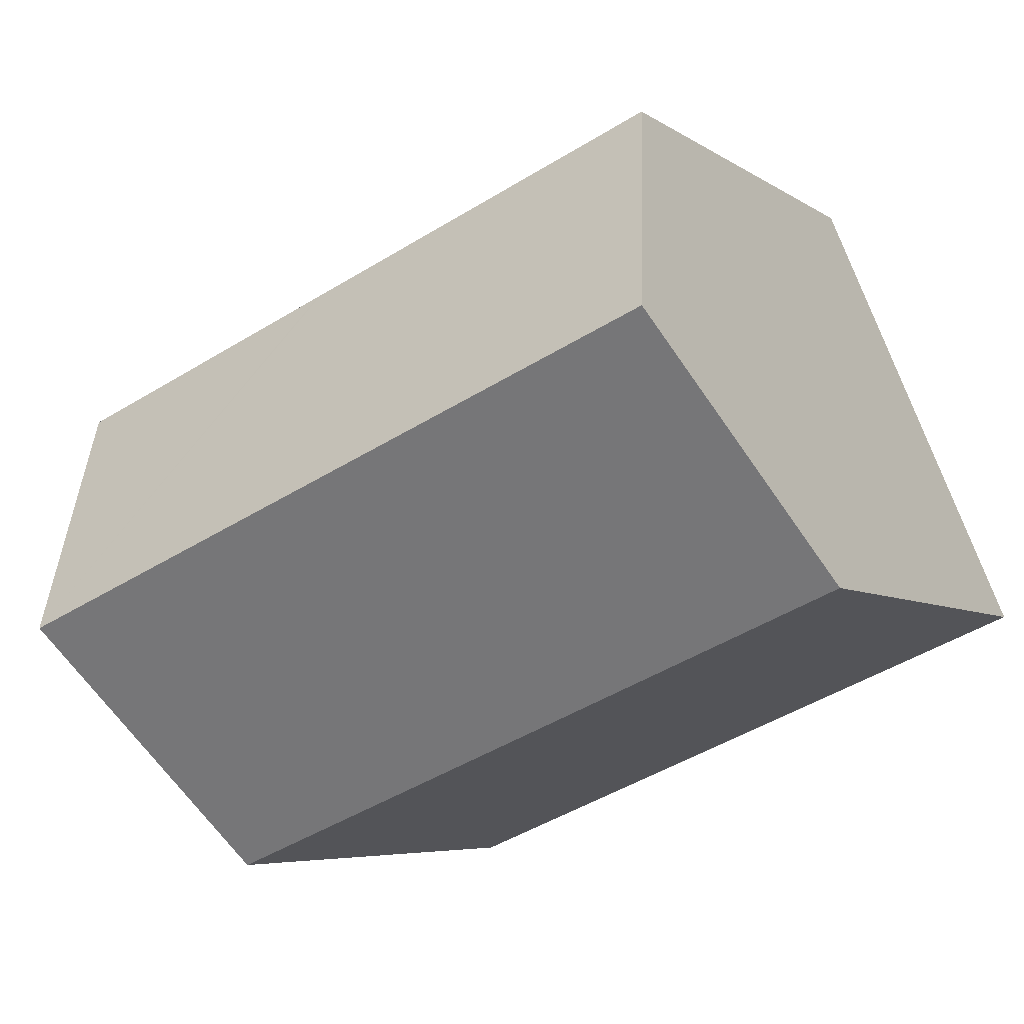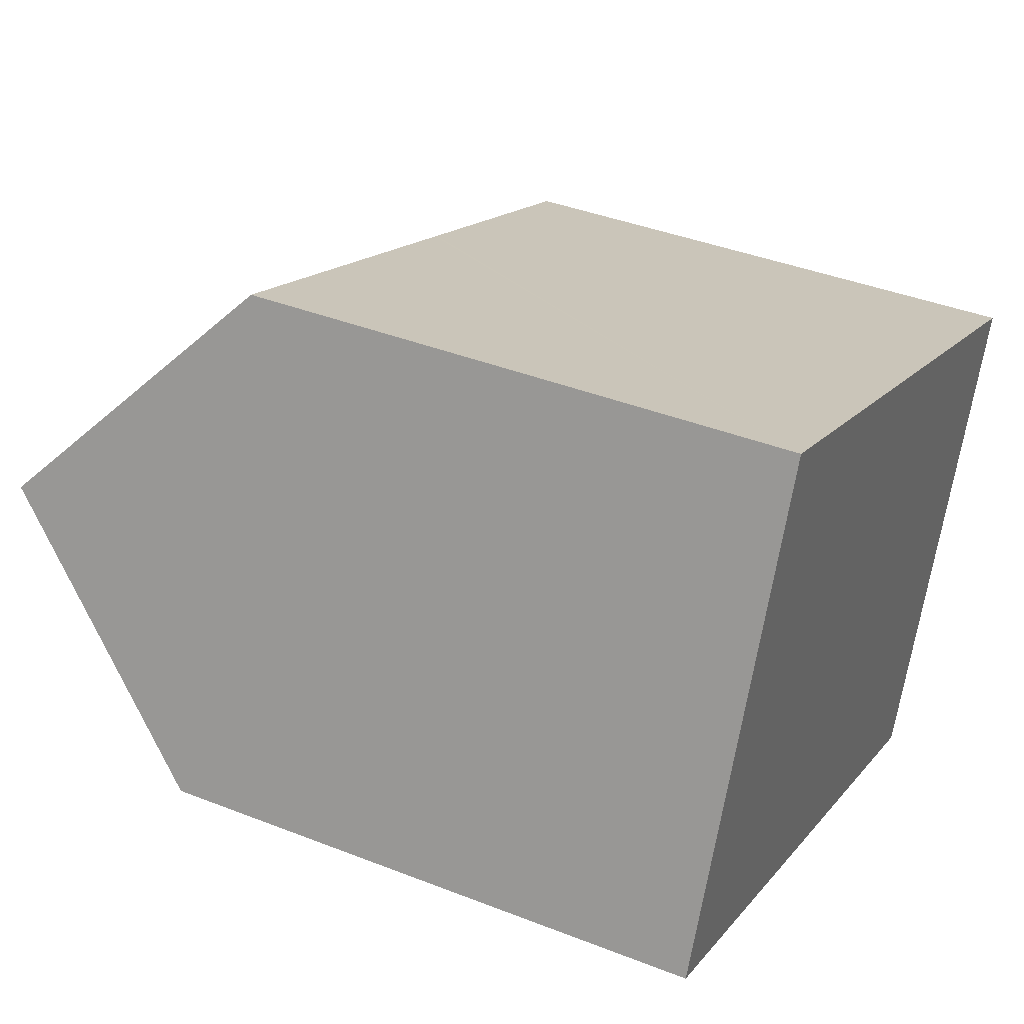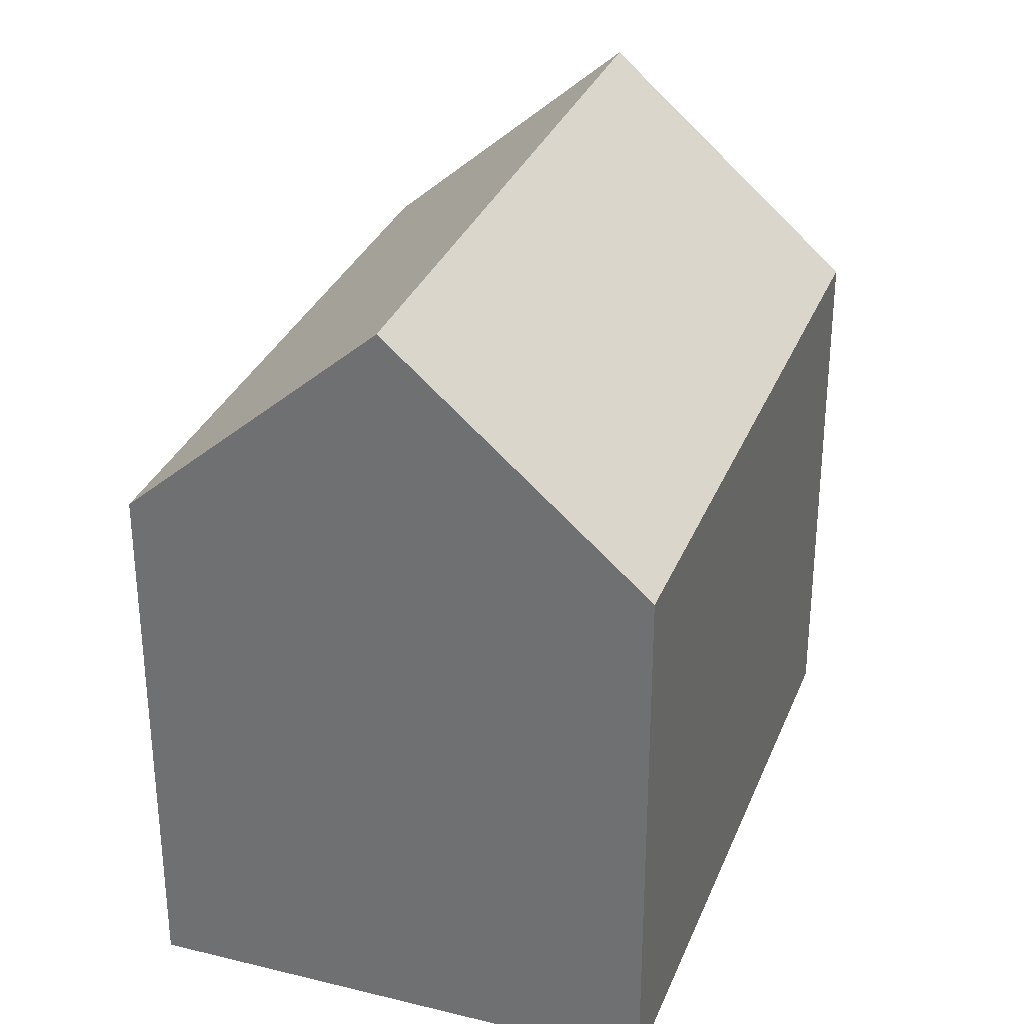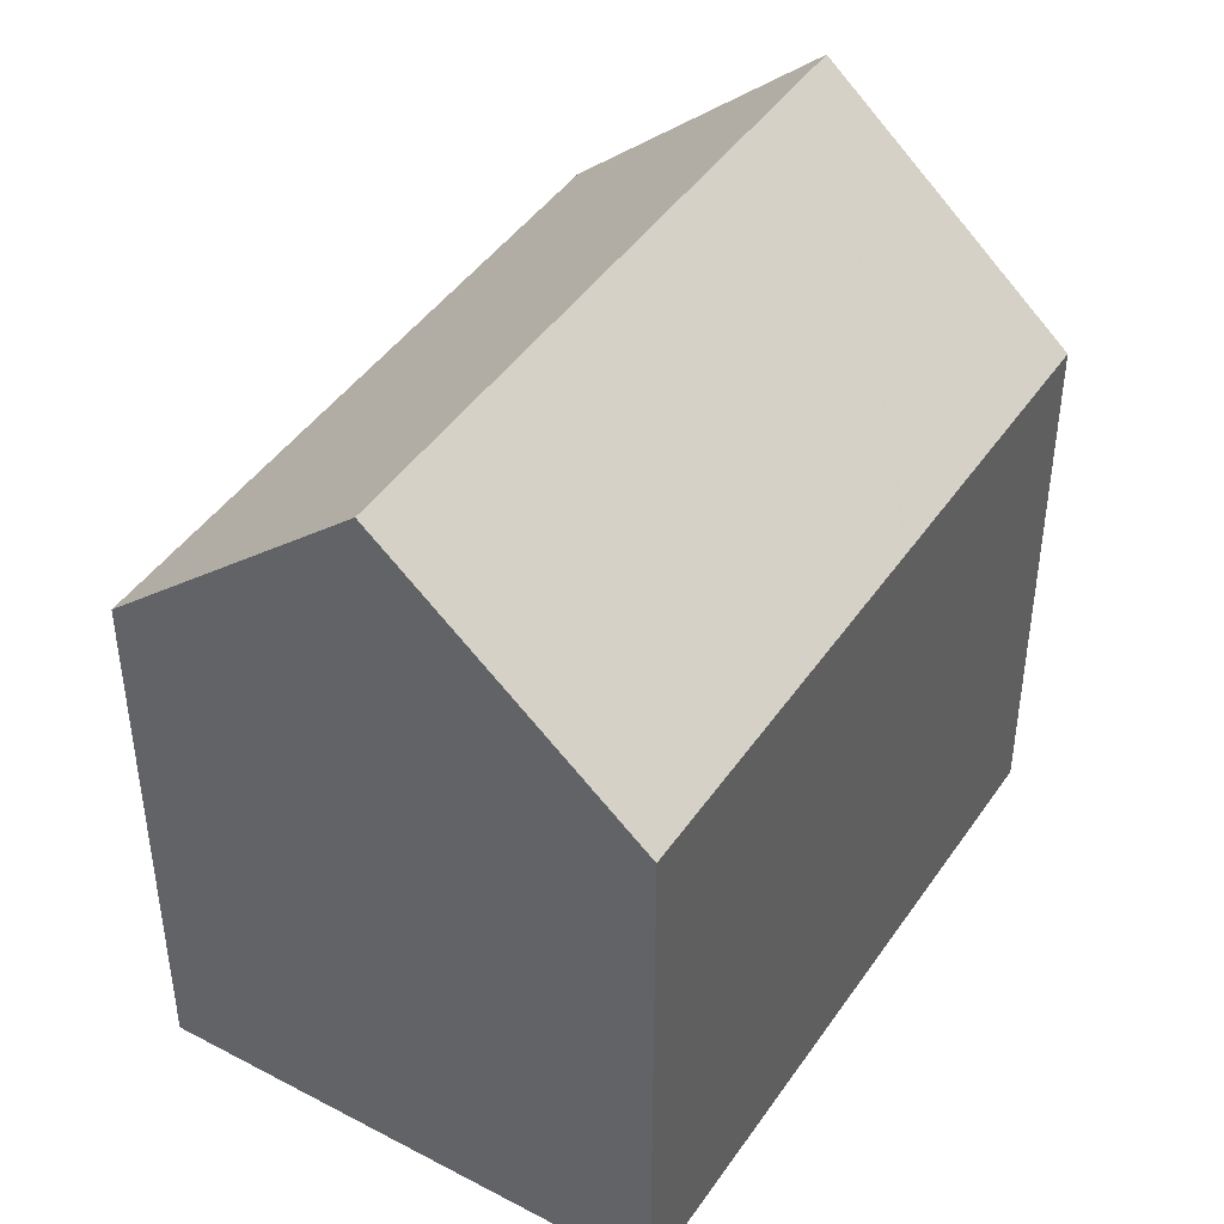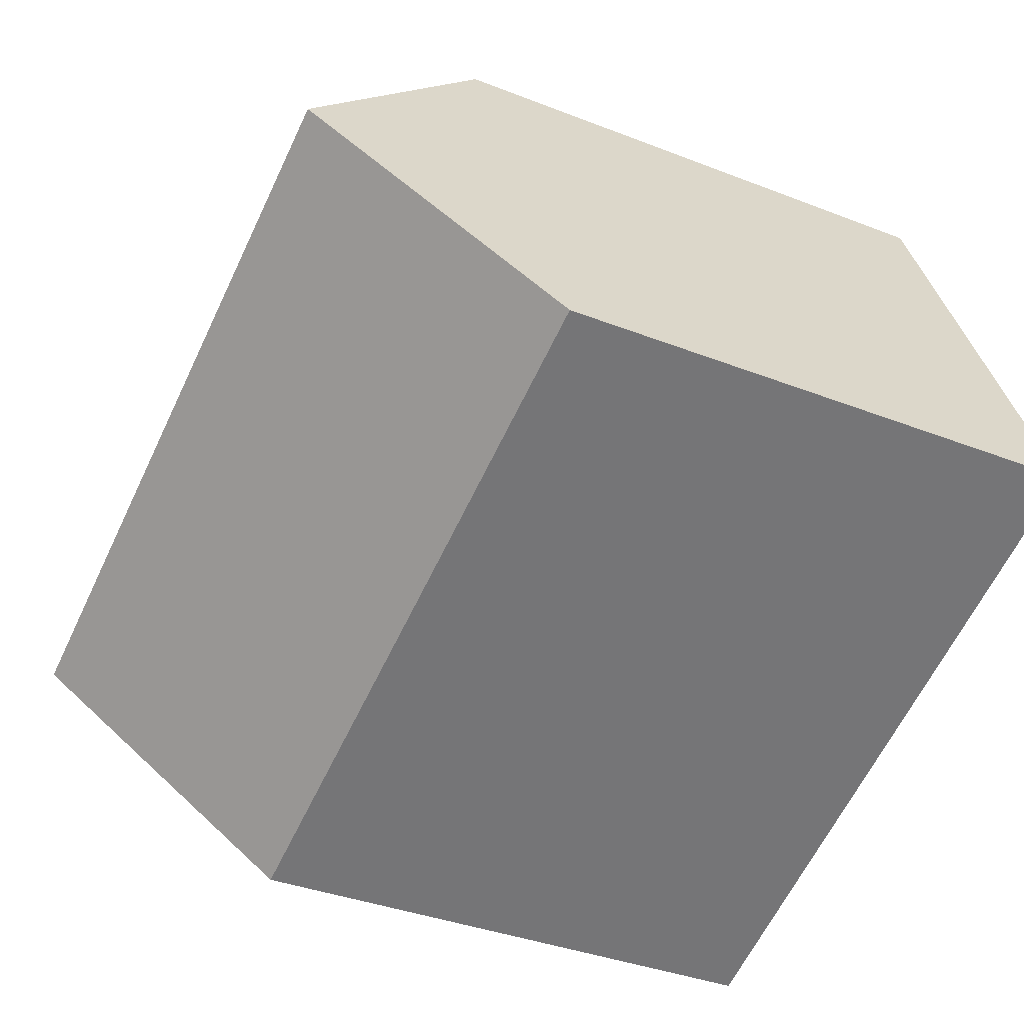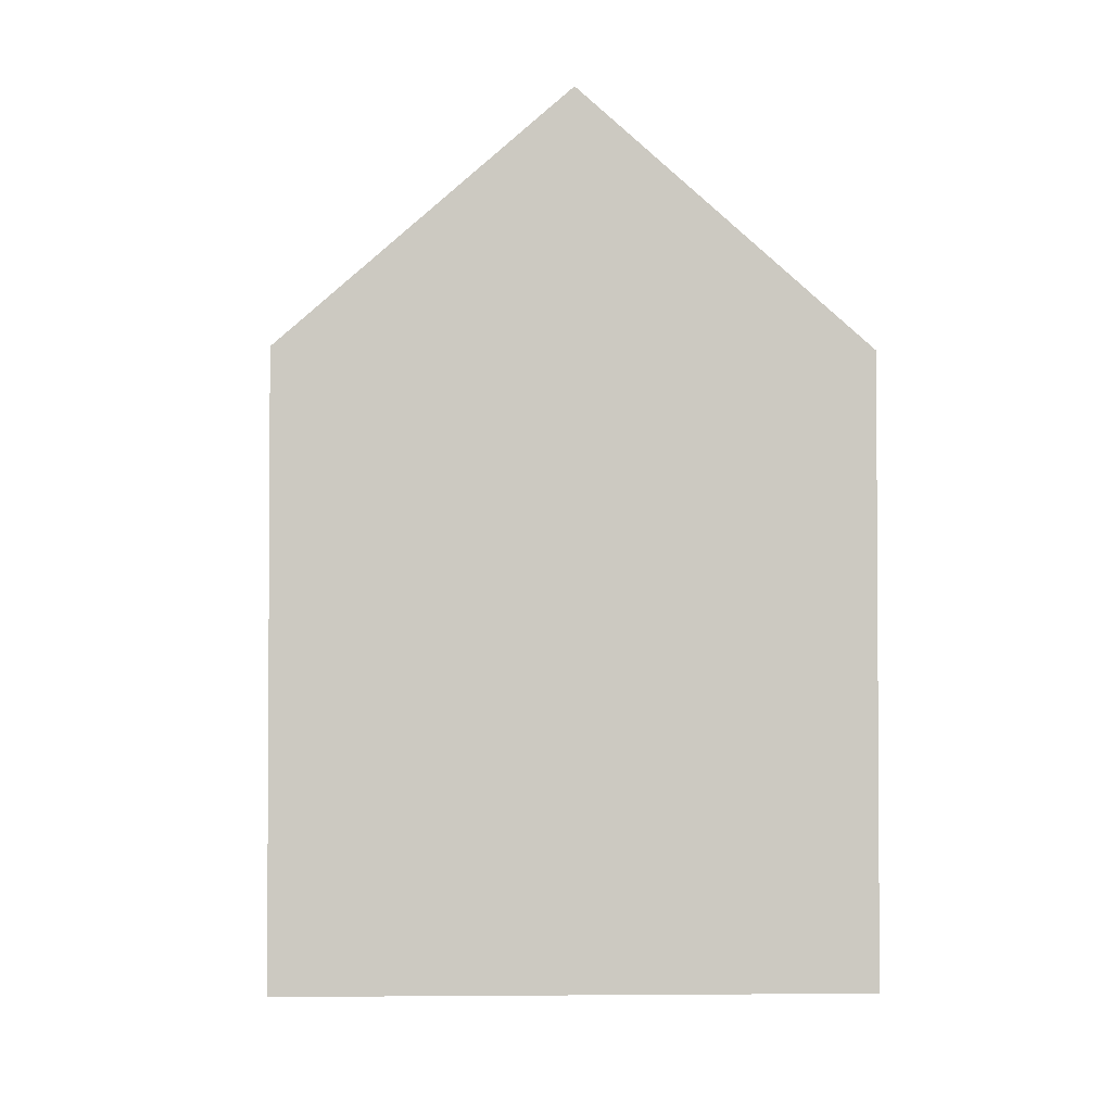
<metadata>
{"format":"obj","ext":"obj","renderer":"f3d","projection":"perspective","resolution":1024,"background":"white","views":[{"elev":-5.6,"azim":-152.9,"up":"+Z"},{"elev":39.6,"azim":-64.0,"up":"+Z"},{"elev":31.7,"azim":-48.1,"up":"+Y"},{"elev":44.2,"azim":-35.6,"up":"+Y"},{"elev":-36.0,"azim":-117.3,"up":"+Z"},{"elev":-2.6,"azim":-70.2,"up":"+Y"}]}
</metadata>
<code>
v  4.23 11.6 10.11
v  15.94 16.39 -0.641
v  2.114 16.39 5.054
v  12.04 11.61 6.882
v  12.11 11.61 6.854
v  13.52 11.62 6.273
v  18.04 11.62 4.402
v  13.83 11.61 -5.696
v  6.574 11.61 -2.713
v  0 11.61 7.108e-16
v  4.23 -6.193e-16 10.11
v  13.52 -3.841e-16 6.273
v  18.04 -2.695e-16 4.402
v  12.04 -4.214e-16 6.882
v  12.11 -4.197e-16 6.854
v  13.83 3.488e-16 -5.696
v  15.94 3.925e-17 -0.641
v  0 0 0
v  6.574 1.661e-16 -2.713
v  2.114 -3.095e-16 5.054
g defaultobject
f 1 2 3
f 2 1 4
f 2 4 5
f 2 5 6
f 2 6 7
f 8 3 2
f 3 8 9
f 3 9 10
f 11 4 1
f 4 11 5
f 5 11 6
f 6 11 7
f 7 11 12
f 7 12 13
f 12 11 14
f 12 14 15
f 7 8 2
f 8 7 13
f 8 13 16
f 16 13 17
f 16 9 8
f 9 16 10
f 10 16 18
f 18 16 19
f 10 1 3
f 1 10 11
f 11 10 20
f 20 10 18
f 12 17 13
f 17 12 15
f 17 15 14
f 17 14 11
f 17 11 16
f 16 11 19
f 19 11 20
f 19 20 18

</code>
